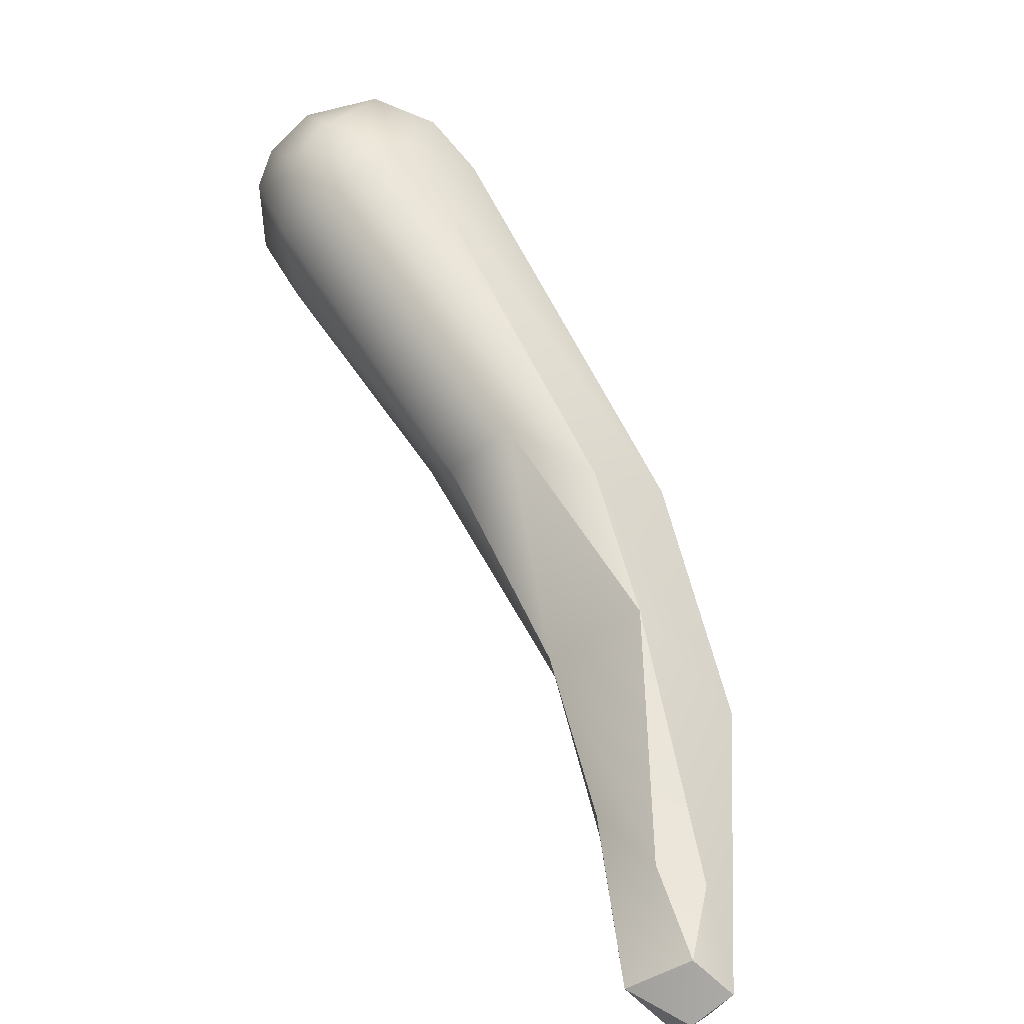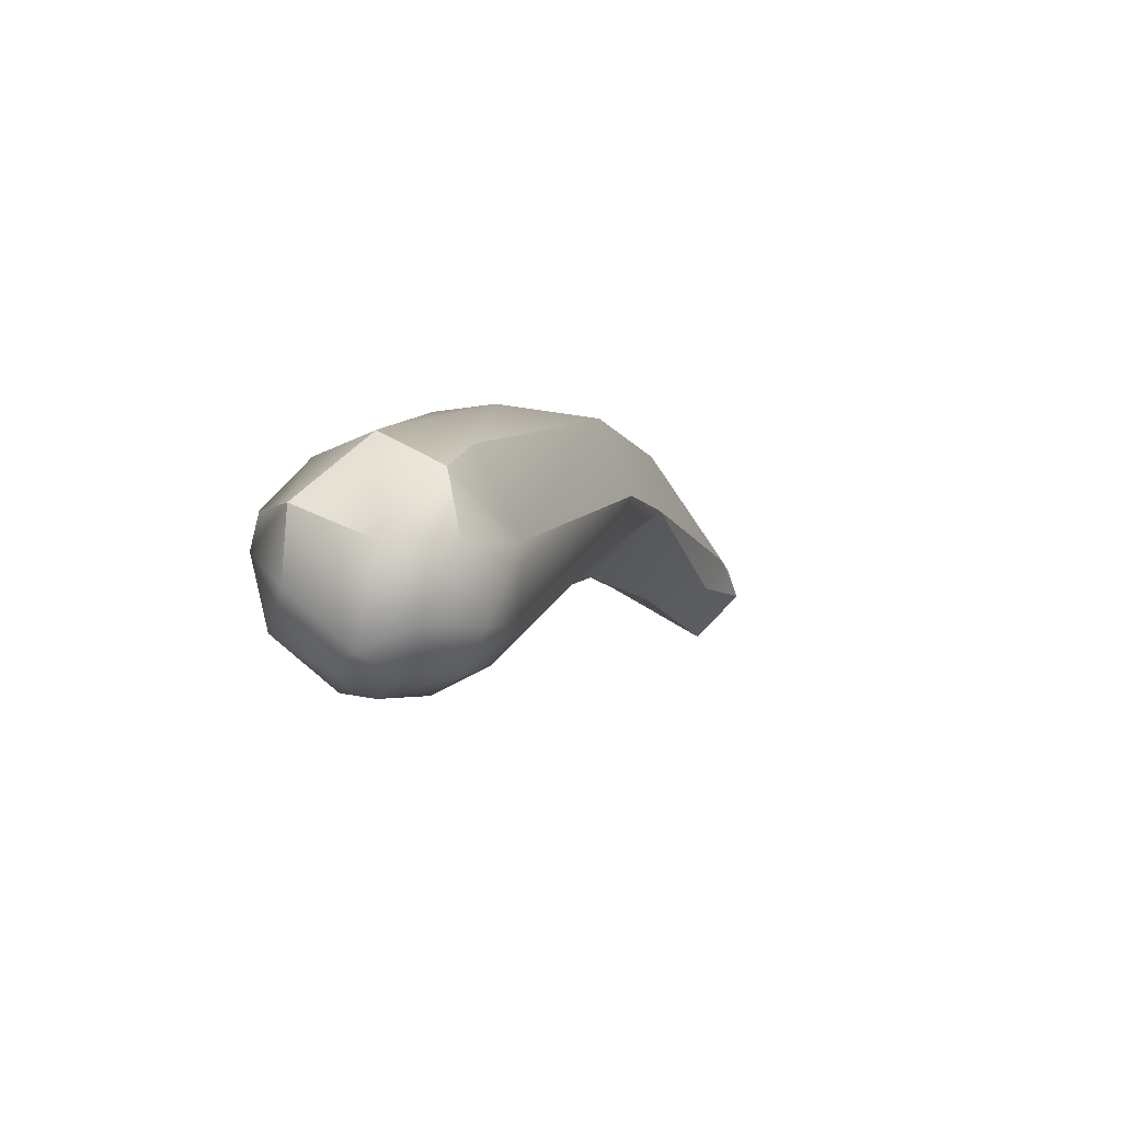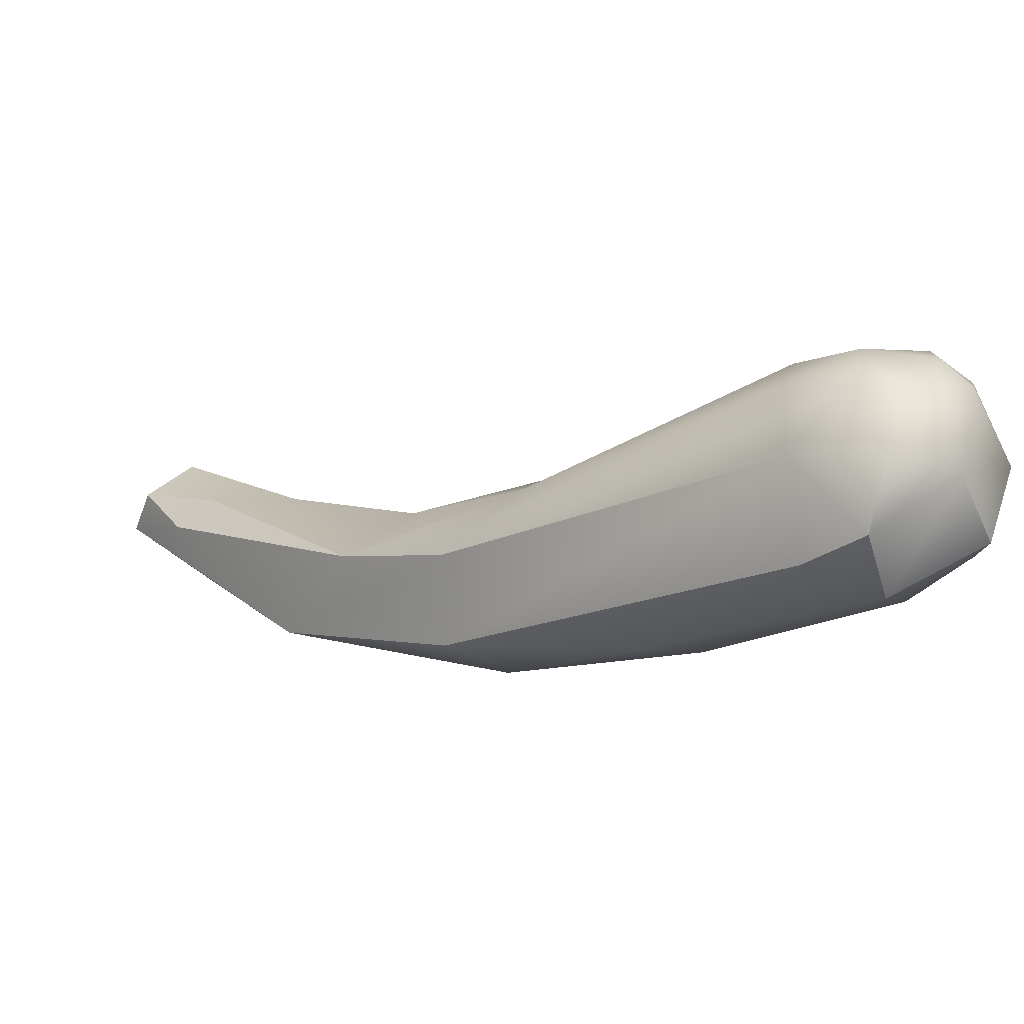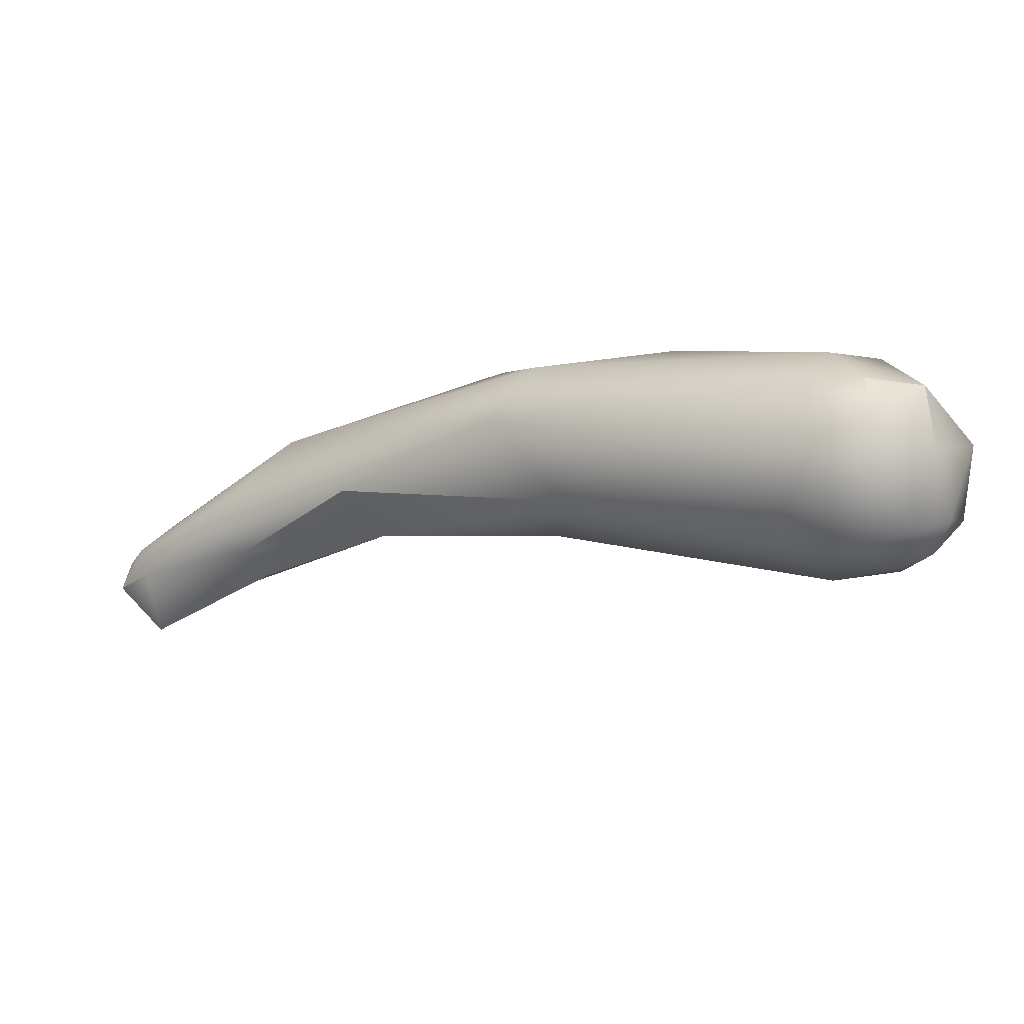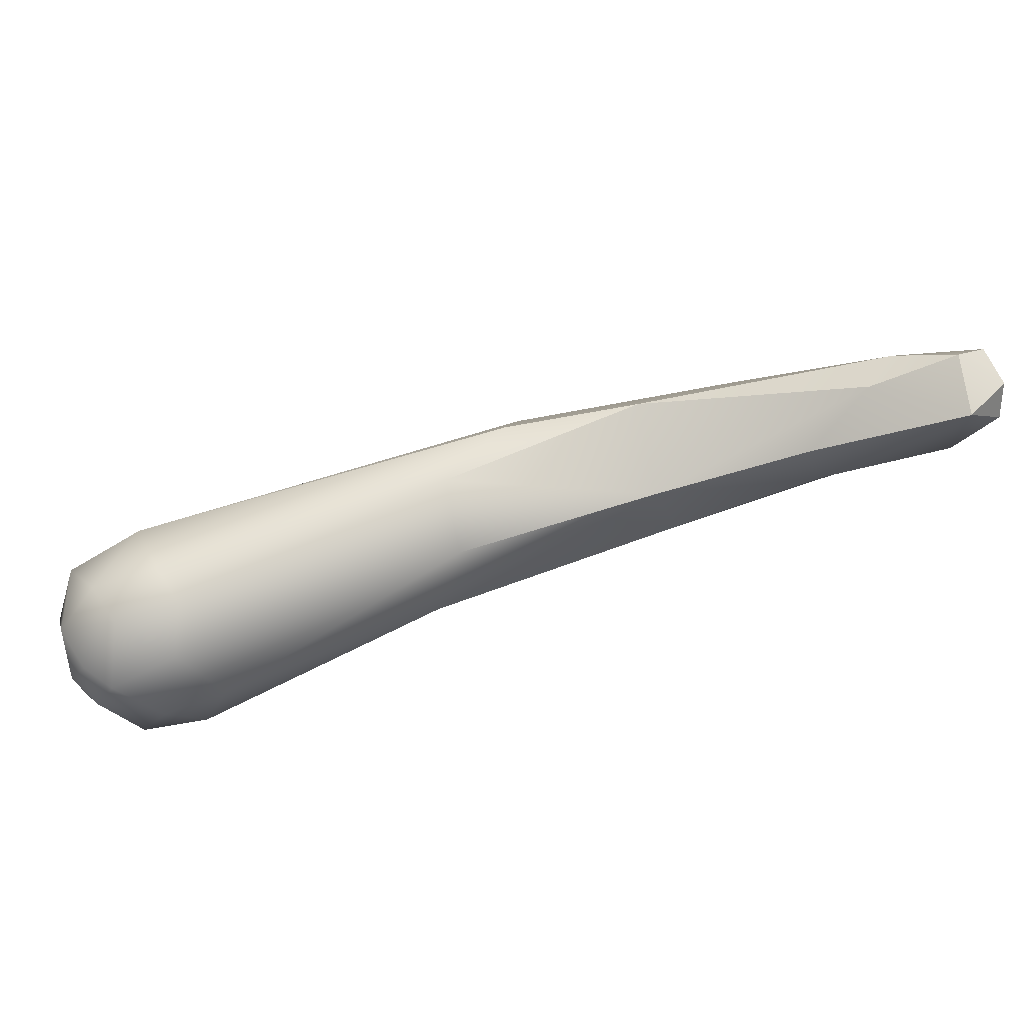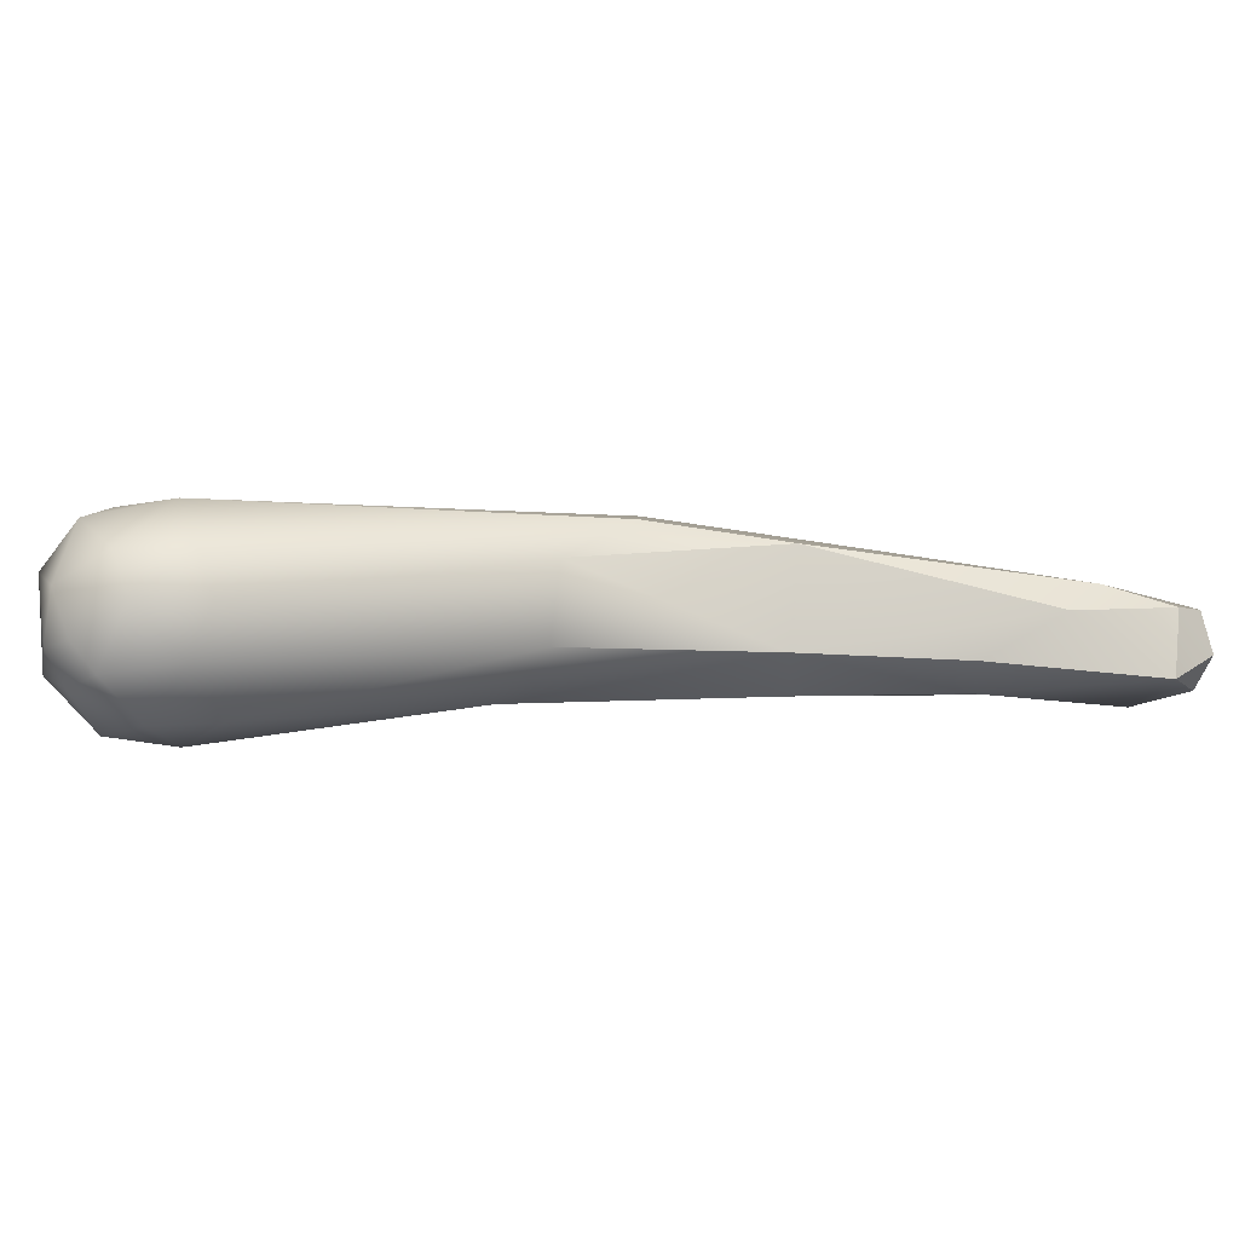
<metadata>
{"format":"obj","ext":"obj","renderer":"f3d","projection":"perspective","resolution":1024,"background":"white","views":[{"elev":14.9,"azim":-111.6,"up":"+Y"},{"elev":-5.6,"azim":150.1,"up":"+Z"},{"elev":78.0,"azim":11.8,"up":"+Y"},{"elev":-22.1,"azim":73.0,"up":"+Z"},{"elev":-60.7,"azim":-122.7,"up":"+Z"},{"elev":-61.7,"azim":-143.3,"up":"+Z"}]}
</metadata>
<code>
v 45.02 -167.8 1230
v 45.08 -167.9 1230
v 45.08 -167.6 1230
v 45.28 -168.1 1230
v 45.28 -168 1230
v 45.28 -167.8 1229
v 45.36 -167.3 1230
v 45.52 -168 1230
v 45.61 -167.9 1230
v 45.52 -167.8 1230
v 45.55 -167.2 1230
v 45.99 -167.7 1230
v 46.24 -167.4 1230
v 46.08 -167.2 1229
v 46.28 -166.8 1230
v 47.08 -166.9 1230
v 46.52 -167.1 1230
v 46.56 -166.2 1230
v 46.88 -166.5 1230
v 47.16 -165.6 1230
v 47.51 -165.4 1230
v 47.79 -165.7 1229
v 47.28 -165.8 1230
v 47.65 -166 1230
v 48.09 -166.2 1230
v 48.25 -165.8 1229
v 48.13 -165.9 1230
v 48.31 -165.1 1230
v 48.67 -165.2 1230
v 48.76 -164.1 1229
v 48.8 -164.3 1229
v 49.09 -164 1229
v 48.82 -163.9 1229
v 49.06 -164.4 1229
v 49.08 -163.8 1229
v 49 -164.1 1230
v 49.2 -164.8 1229
v 49.28 -163.8 1230
v 49.28 -163.7 1229
v 49.48 -164.6 1229
v 49.46 -164.2 1229
v 49.46 -164.2 1230
v 49.48 -164 1229
v 49.46 -163.8 1229
v 49.58 -164.9 1229
v 49.76 -164.8 1229
v 49.71 -164.8 1230
v 49.85 -164.6 1229
v 49.61 -164.6 1230
v 49.7 -164.2 1229
v 49.67 -164 1229
v 49.66 -163.8 1229
v 49.96 -164.6 1229
v 49.91 -164.6 1230
v 49.95 -164.2 1229
v 49.92 -164.2 1230
v 45.02 -167.8 1230
v 45.02 -167.8 1230
v 45.02 -167.8 1230
v 45.08 -167.9 1230
v 45.08 -167.9 1230
v 45.08 -167.6 1230
v 45.08 -167.6 1230
v 45.08 -167.6 1230
v 45.28 -168.1 1230
v 45.28 -168.1 1230
v 45.28 -168.1 1230
v 45.28 -168 1230
v 45.28 -168 1230
v 45.28 -167.8 1229
v 45.28 -167.8 1229
v 45.28 -167.8 1229
v 45.36 -167.3 1230
v 45.55 -167.2 1230
v 46.08 -167.2 1229
v 46.28 -166.8 1230
v 47.08 -166.9 1230
v 46.56 -166.2 1230
v 46.56 -166.2 1230
v 46.56 -166.2 1230
v 46.88 -166.5 1230
v 47.16 -165.6 1230
v 47.28 -165.8 1230
v 49 -164.1 1230
v 49.28 -163.8 1230
v 49.28 -163.8 1230
v 49.46 -164.2 1230
v 49.91 -164.6 1230
v 49.92 -164.2 1230
v 49.92 -164.2 1230
v 49.92 -164.2 1230
g grp1
f 2 5 1
f 6 60 3
f 3 60 57
f 2 4 5
f 70 65 61
f 11 71 62
f 63 58 7
f 74 64 73
f 66 8 68
f 67 72 9
f 10 69 8
f 59 69 10
f 11 14 71
f 15 59 10
f 58 76 7
f 8 66 9
f 10 8 17
f 74 73 18
f 78 7 76
f 9 12 8
f 12 17 8
f 19 14 11
f 19 11 79
f 9 72 13
f 13 72 75
f 12 13 16
f 12 9 13
f 13 75 81
f 13 81 77
f 12 16 25
f 12 25 17
f 17 15 10
f 15 17 24
f 20 78 76
f 20 76 23
f 21 80 82
f 21 19 79
f 77 81 26
f 26 81 22
f 19 21 22
f 25 16 26
f 24 83 15
f 24 28 83
f 24 17 27
f 27 17 25
f 83 28 36
f 37 26 22
f 27 25 47
f 24 29 28
f 24 27 29
f 29 42 28
f 31 22 21
f 31 21 30
f 82 30 21
f 34 22 31
f 82 33 30
f 33 20 23
f 37 22 34
f 31 32 34
f 36 28 42
f 31 30 32
f 32 30 35
f 39 35 33
f 35 30 33
f 23 84 33
f 40 37 34
f 40 34 41
f 41 34 32
f 84 38 33
f 42 85 36
f 38 39 33
f 45 26 37
f 26 45 25
f 43 41 32
f 44 43 32
f 44 32 35
f 44 35 39
f 40 45 37
f 27 49 29
f 42 29 49
f 43 50 41
f 50 43 51
f 43 44 51
f 39 86 52
f 86 87 52
f 44 39 52
f 46 25 45
f 47 25 46
f 40 48 45
f 53 46 48
f 46 45 48
f 53 47 46
f 47 49 27
f 50 48 40
f 41 50 40
f 50 51 55
f 49 56 42
f 51 44 52
f 51 52 55
f 87 89 52
f 54 47 53
f 47 54 49
f 53 48 55
f 53 55 90
f 53 90 88
f 50 55 48
f 49 54 56
f 91 55 52

</code>
